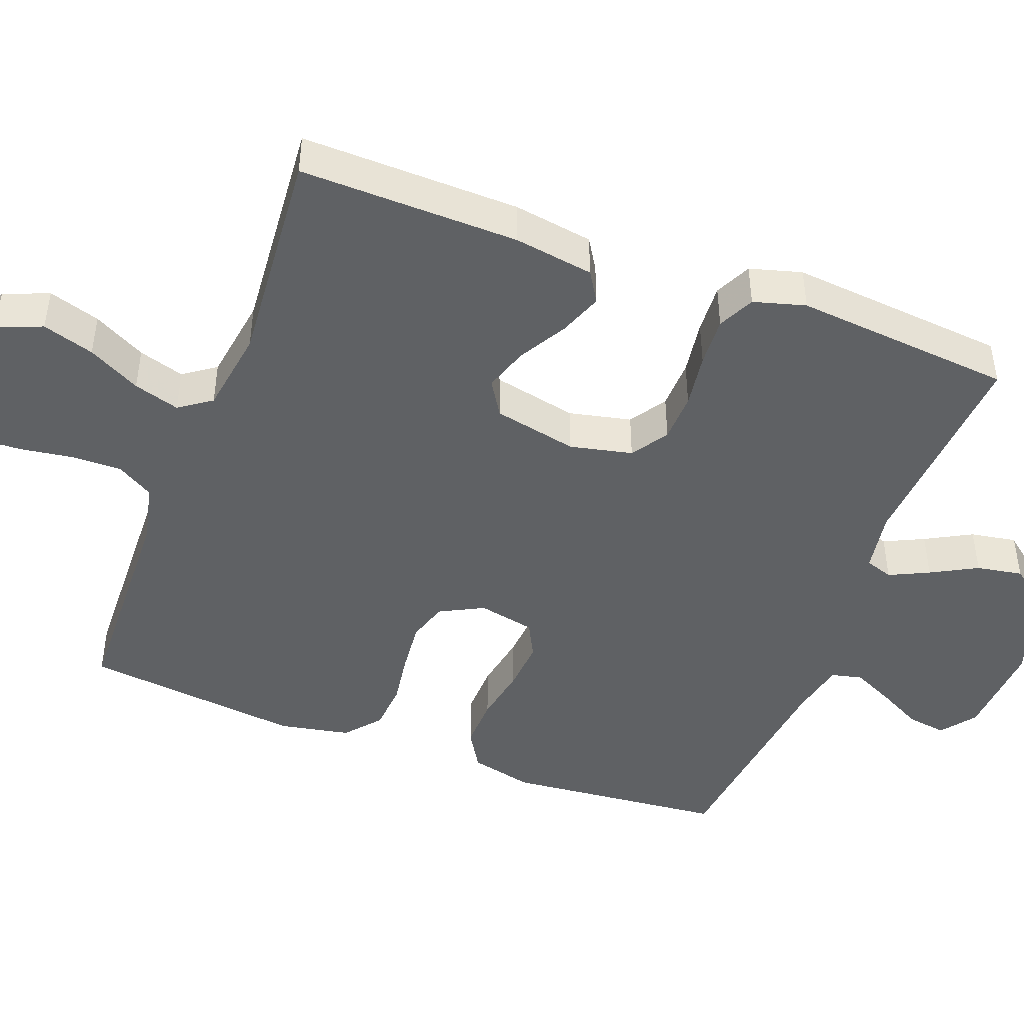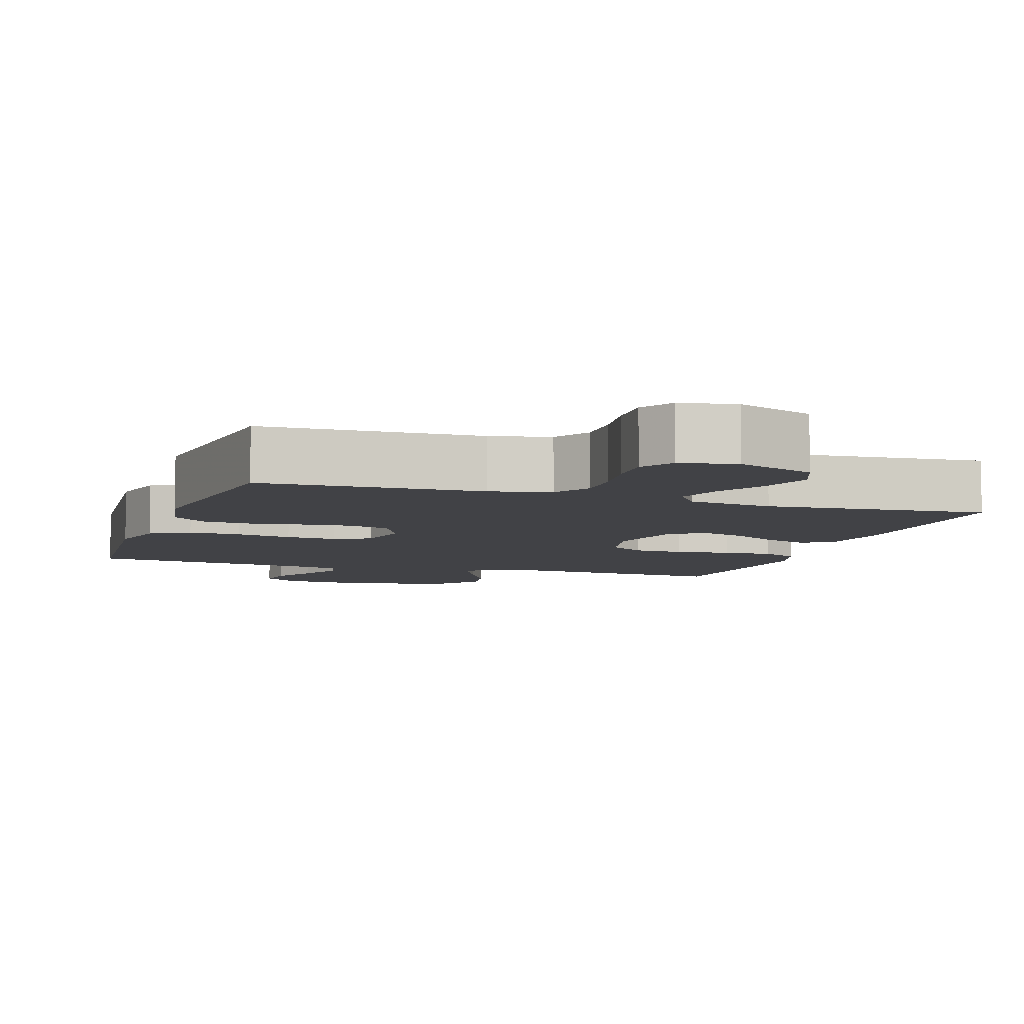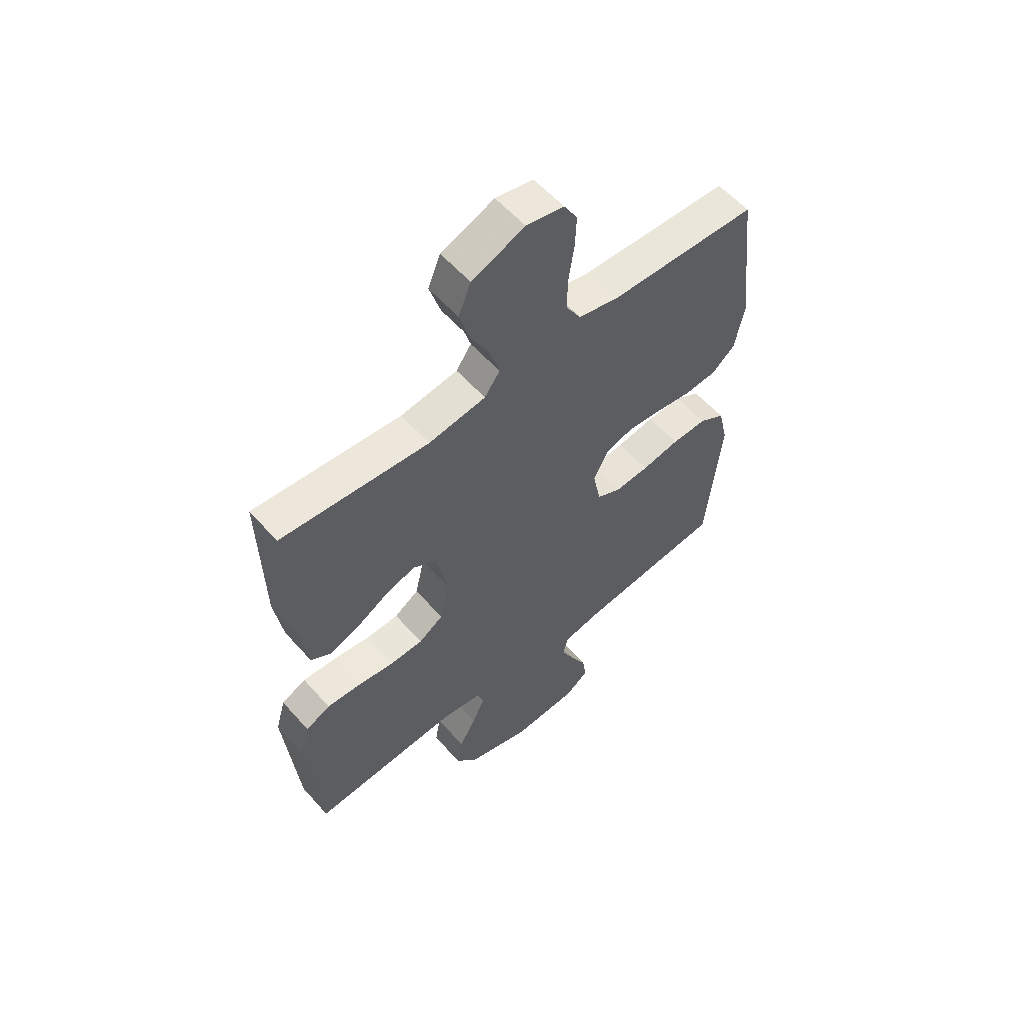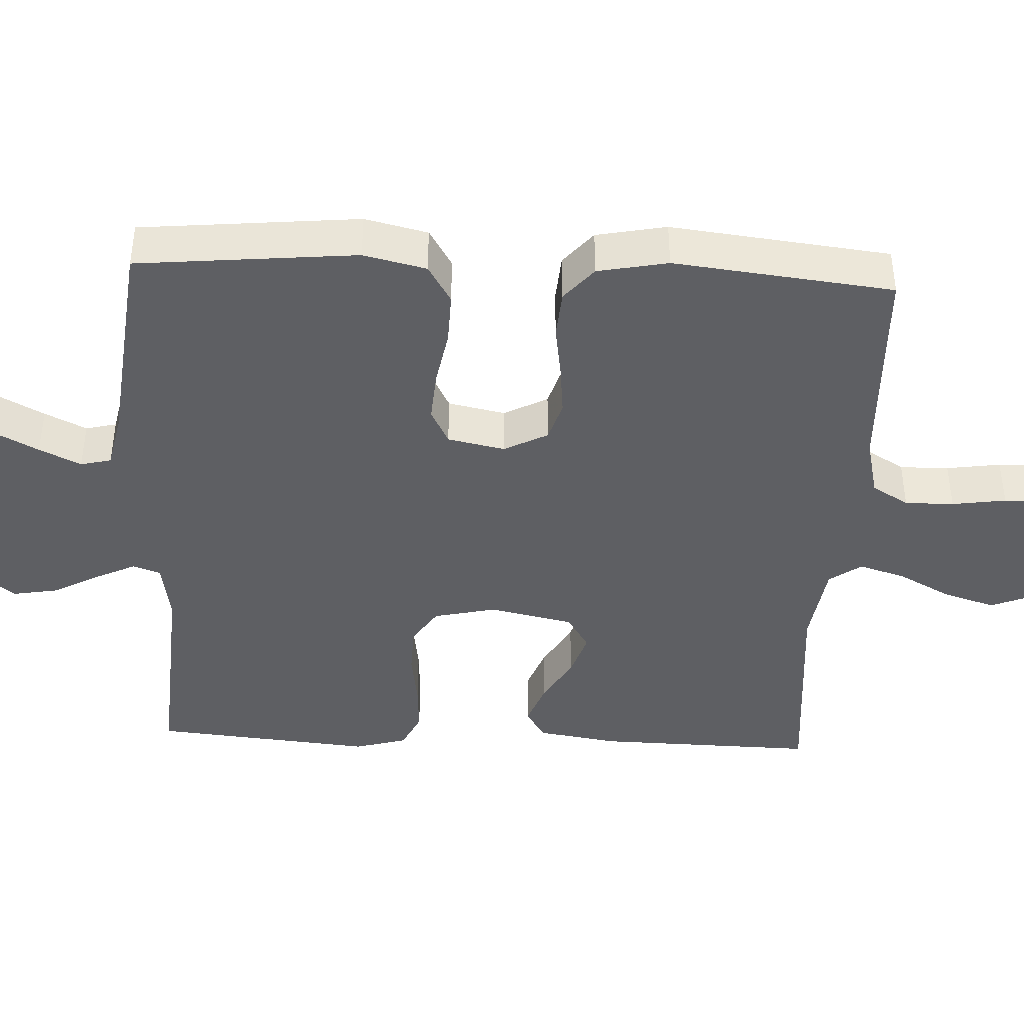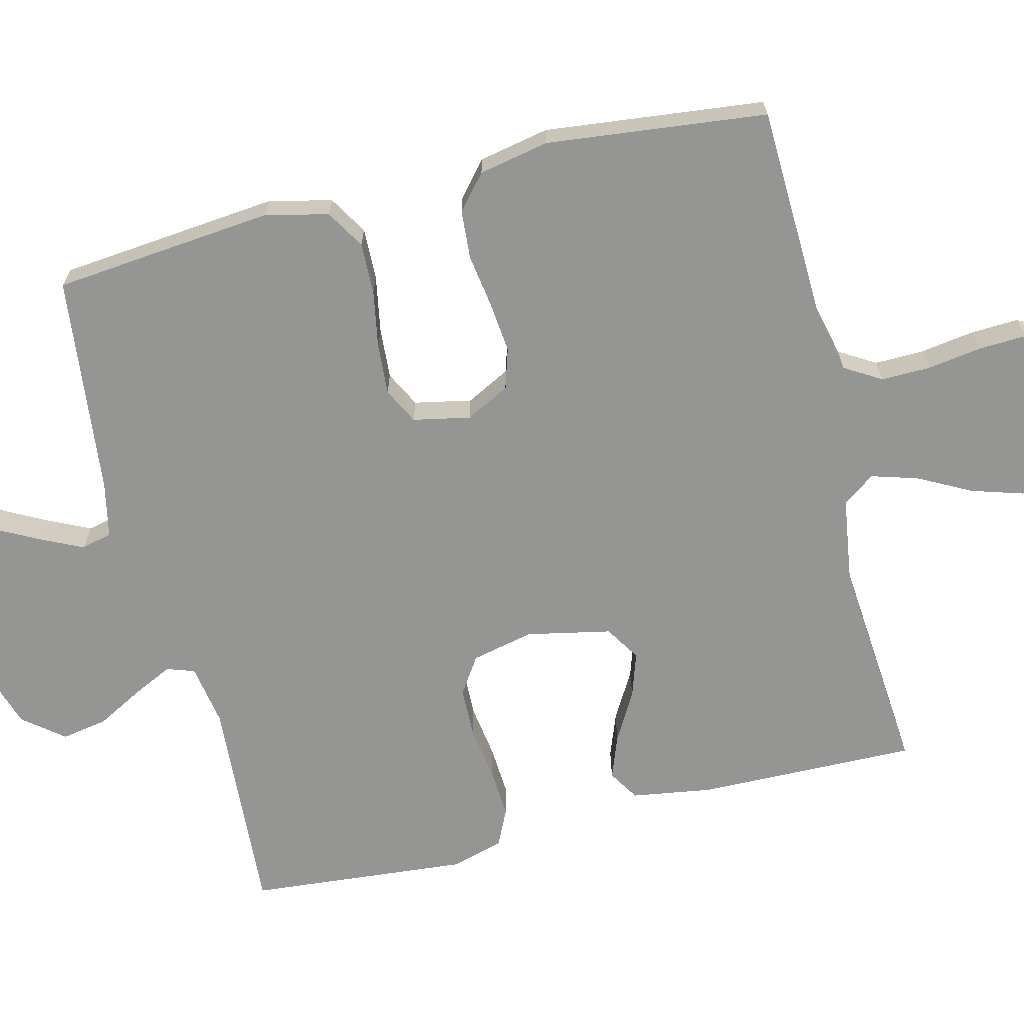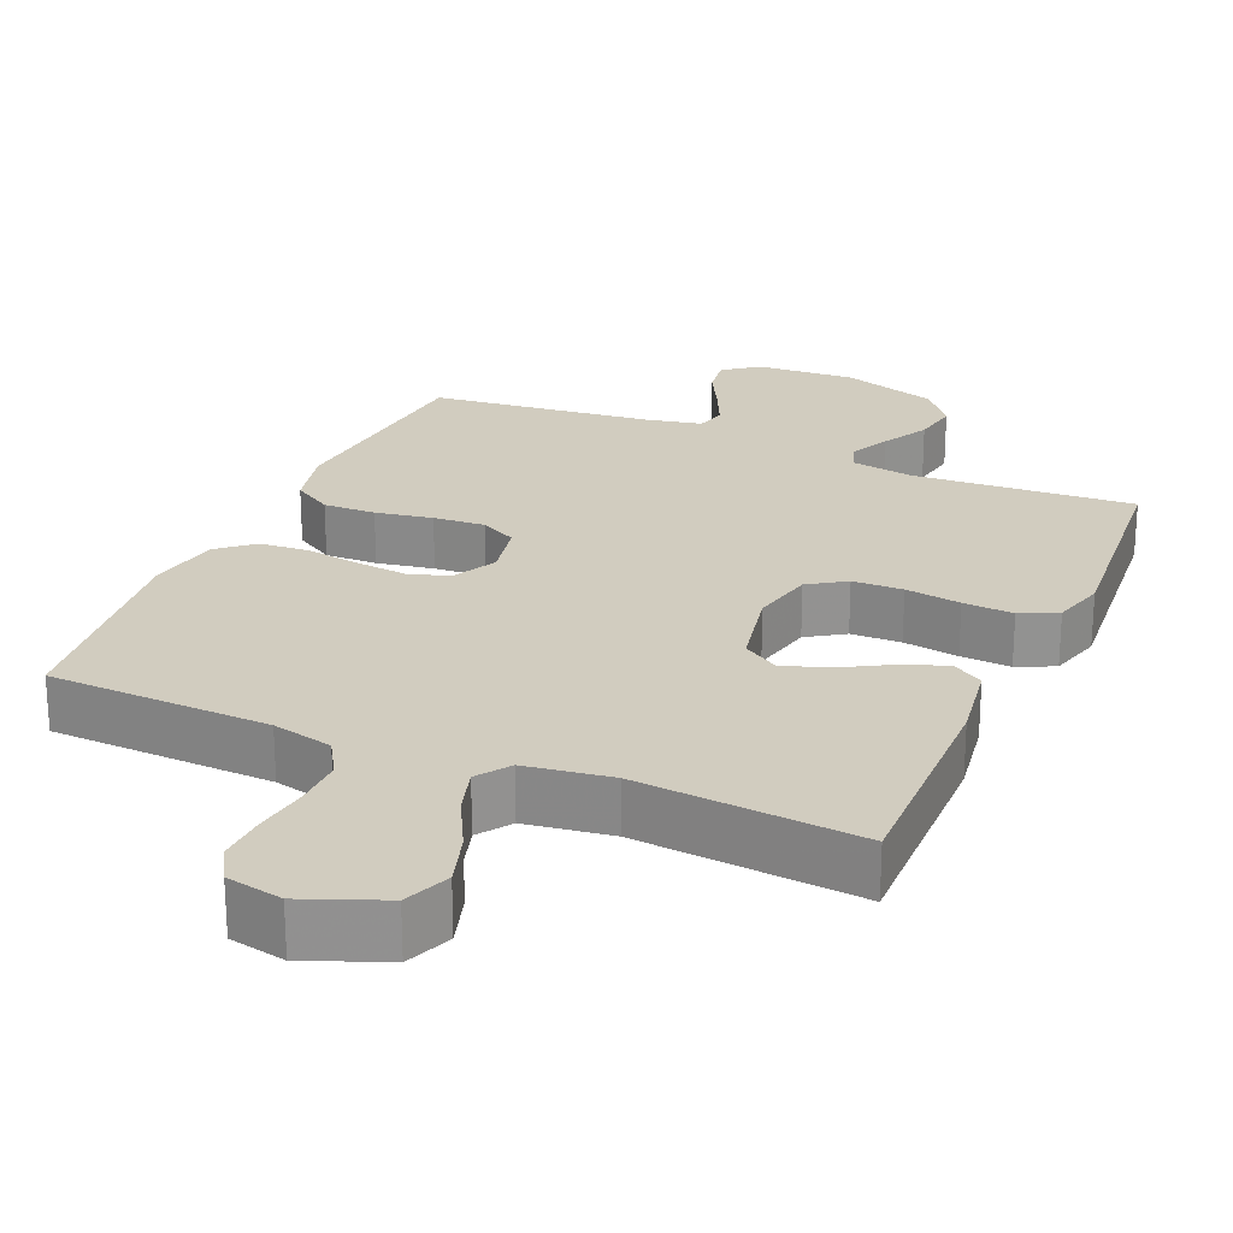
<metadata>
{"format":"obj","ext":"obj","renderer":"f3d","projection":"perspective","resolution":1024,"background":"white","views":[{"elev":-45.7,"azim":69.3,"up":"+Y"},{"elev":-6.6,"azim":-18.4,"up":"+Y"},{"elev":57.6,"azim":139.0,"up":"+Z"},{"elev":-42.0,"azim":-92.7,"up":"+Y"},{"elev":-67.3,"azim":-76.0,"up":"+Y"},{"elev":24.0,"azim":23.5,"up":"+Y"}]}
</metadata>
<code>
v -0.5 0.07 -0.5
v -0.529 0.07 -0.2
v -0.509 0.07 -0.114
v -0.456 0.07 -0.082
v -0.385 0.07 -0.084
v -0.308 0.07 -0.098
v -0.238 0.07 -0.103
v -0.189 0.07 -0.078
v -0.173 0.07 0
v -0.204 0.07 0.06
v -0.259 0.07 0.077
v -0.329 0.07 0.07
v -0.402 0.07 0.059
v -0.468 0.07 0.064
v -0.515 0.07 0.104
v -0.534 0.07 0.2
v -0.5 0.07 0.5
v -0.2 0.07 0.51
v -0.118 0.07 0.529
v -0.088 0.07 0.579
v -0.089 0.07 0.646
v -0.1 0.07 0.72
v -0.103 0.07 0.786
v -0.076 0.07 0.832
v 0 0.07 0.847
v 0.107 0.07 0.804
v 0.132 0.07 0.742
v 0.11 0.07 0.671
v 0.072 0.07 0.599
v 0.053 0.07 0.536
v 0.084 0.07 0.492
v 0.2 0.07 0.475
v 0.5 0.07 0.5
v 0.494 0.07 0.2
v 0.477 0.07 0.091
v 0.435 0.07 0.065
v 0.376 0.07 0.087
v 0.31 0.07 0.125
v 0.249 0.07 0.145
v 0.201 0.07 0.115
v 0.177 0.07 0
v 0.196 0.07 -0.085
v 0.246 0.07 -0.118
v 0.314 0.07 -0.12
v 0.389 0.07 -0.109
v 0.457 0.07 -0.105
v 0.507 0.07 -0.129
v 0.527 0.07 -0.2
v 0.5 0.07 -0.5
v 0.2 0.07 -0.48
v 0.116 0.07 -0.494
v 0.103 0.07 -0.532
v 0.129 0.07 -0.586
v 0.163 0.07 -0.649
v 0.174 0.07 -0.712
v 0.13 0.07 -0.767
v 0 0.07 -0.808
v -0.134 0.07 -0.8
v -0.181 0.07 -0.764
v -0.173 0.07 -0.71
v -0.141 0.07 -0.649
v -0.114 0.07 -0.592
v -0.124 0.07 -0.55
v -0.2 0.07 -0.534
v -0.5 0 -0.5
v -0.529 0 -0.2
v -0.509 0 -0.114
v -0.456 0 -0.082
v -0.385 0 -0.084
v -0.308 0 -0.098
v -0.238 0 -0.103
v -0.189 0 -0.078
v -0.173 0 0
v -0.204 0 0.06
v -0.259 0 0.077
v -0.329 0 0.07
v -0.402 0 0.059
v -0.468 0 0.064
v -0.515 0 0.104
v -0.534 0 0.2
v -0.5 0 0.5
v -0.2 0 0.51
v -0.118 0 0.529
v -0.088 0 0.579
v -0.089 0 0.646
v -0.1 0 0.72
v -0.103 0 0.786
v -0.076 0 0.832
v 0 0 0.847
v 0.107 0 0.804
v 0.132 0 0.742
v 0.11 0 0.671
v 0.072 0 0.599
v 0.053 0 0.536
v 0.084 0 0.492
v 0.2 0 0.475
v 0.5 0 0.5
v 0.494 0 0.2
v 0.477 0 0.091
v 0.435 0 0.065
v 0.376 0 0.087
v 0.31 0 0.125
v 0.249 0 0.145
v 0.201 0 0.115
v 0.177 0 0
v 0.196 0 -0.085
v 0.246 0 -0.118
v 0.314 0 -0.12
v 0.389 0 -0.109
v 0.457 0 -0.105
v 0.507 0 -0.129
v 0.527 0 -0.2
v 0.5 0 -0.5
v 0.2 0 -0.48
v 0.116 0 -0.494
v 0.103 0 -0.532
v 0.129 0 -0.586
v 0.163 0 -0.649
v 0.174 0 -0.712
v 0.13 0 -0.767
v 0 0 -0.808
v -0.134 0 -0.8
v -0.181 0 -0.764
v -0.173 0 -0.71
v -0.141 0 -0.649
v -0.114 0 -0.592
v -0.124 0 -0.55
v -0.2 0 -0.534
f 58 59 60 61
f 58 61 62
f 57 58 62
f 56 57 62 63
f 53 54 55 56
f 52 53 56 63
f 47 48 49 50
f 47 50 51
f 44 45 46 47
f 43 44 47 51
f 42 43 51
f 41 42 51 52
f 35 36 37 38
f 35 38 39
f 32 33 34 35
f 31 32 35 39
f 30 31 39 40
f 26 27 28 29
f 26 29 30
f 25 26 30
f 24 25 30
f 21 22 23 24
f 20 21 24 30
f 19 20 30 40
f 15 16 17 18
f 12 13 14 15
f 11 12 15 18
f 10 11 18 19
f 3 4 5 6
f 3 6 7
f 64 1 2 3
f 64 3 7
f 41 52 63 64
f 41 64 7 8
f 40 41 8 9
f 9 10 19 40
f 125 124 123 122
f 126 125 122
f 126 122 121
f 127 126 121 120
f 120 119 118 117
f 127 120 117 116
f 114 113 112 111
f 115 114 111
f 111 110 109 108
f 115 111 108 107
f 115 107 106
f 116 115 106 105
f 102 101 100 99
f 103 102 99
f 99 98 97 96
f 103 99 96 95
f 104 103 95 94
f 93 92 91 90
f 94 93 90
f 94 90 89
f 94 89 88
f 88 87 86 85
f 94 88 85 84
f 104 94 84 83
f 82 81 80 79
f 79 78 77 76
f 82 79 76 75
f 83 82 75 74
f 70 69 68 67
f 71 70 67
f 67 66 65 128
f 71 67 128
f 128 127 116 105
f 72 71 128 105
f 73 72 105 104
f 104 83 74 73
f 1 65 66 2
f 2 66 67 3
f 3 67 68 4
f 4 68 69 5
f 5 69 70 6
f 6 70 71 7
f 7 71 72 8
f 8 72 73 9
f 9 73 74 10
f 10 74 75 11
f 11 75 76 12
f 12 76 77 13
f 13 77 78 14
f 14 78 79 15
f 15 79 80 16
f 16 80 81 17
f 17 81 82 18
f 18 82 83 19
f 19 83 84 20
f 20 84 85 21
f 21 85 86 22
f 22 86 87 23
f 23 87 88 24
f 24 88 89 25
f 25 89 90 26
f 26 90 91 27
f 27 91 92 28
f 28 92 93 29
f 29 93 94 30
f 30 94 95 31
f 31 95 96 32
f 32 96 97 33
f 33 97 98 34
f 34 98 99 35
f 35 99 100 36
f 36 100 101 37
f 37 101 102 38
f 38 102 103 39
f 39 103 104 40
f 40 104 105 41
f 41 105 106 42
f 42 106 107 43
f 43 107 108 44
f 44 108 109 45
f 45 109 110 46
f 46 110 111 47
f 47 111 112 48
f 48 112 113 49
f 49 113 114 50
f 50 114 115 51
f 51 115 116 52
f 52 116 117 53
f 53 117 118 54
f 54 118 119 55
f 55 119 120 56
f 56 120 121 57
f 57 121 122 58
f 58 122 123 59
f 59 123 124 60
f 60 124 125 61
f 61 125 126 62
f 62 126 127 63
f 63 127 128 64
f 64 128 65 1

</code>
